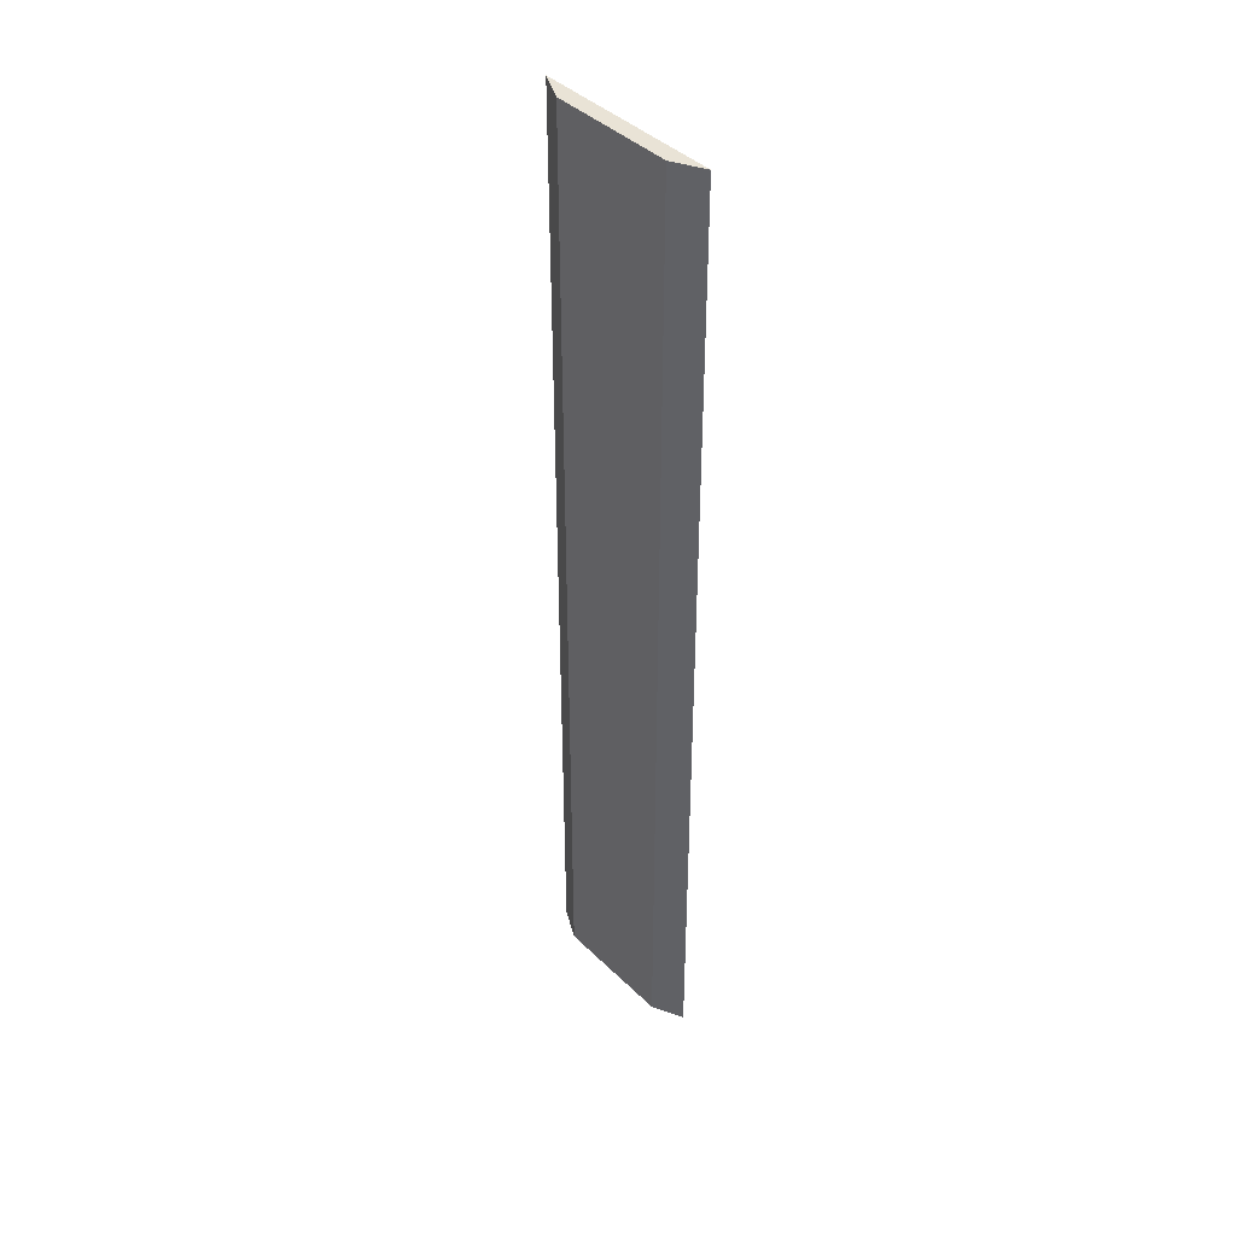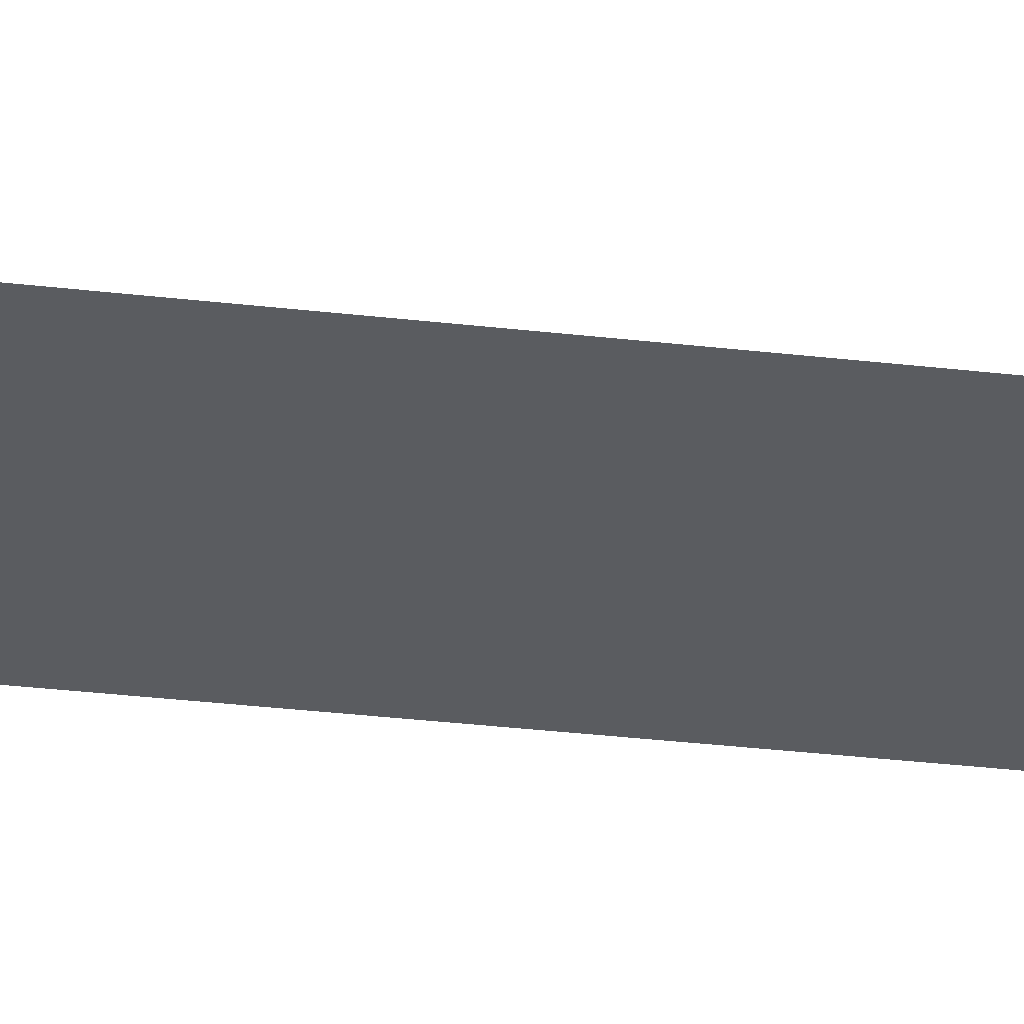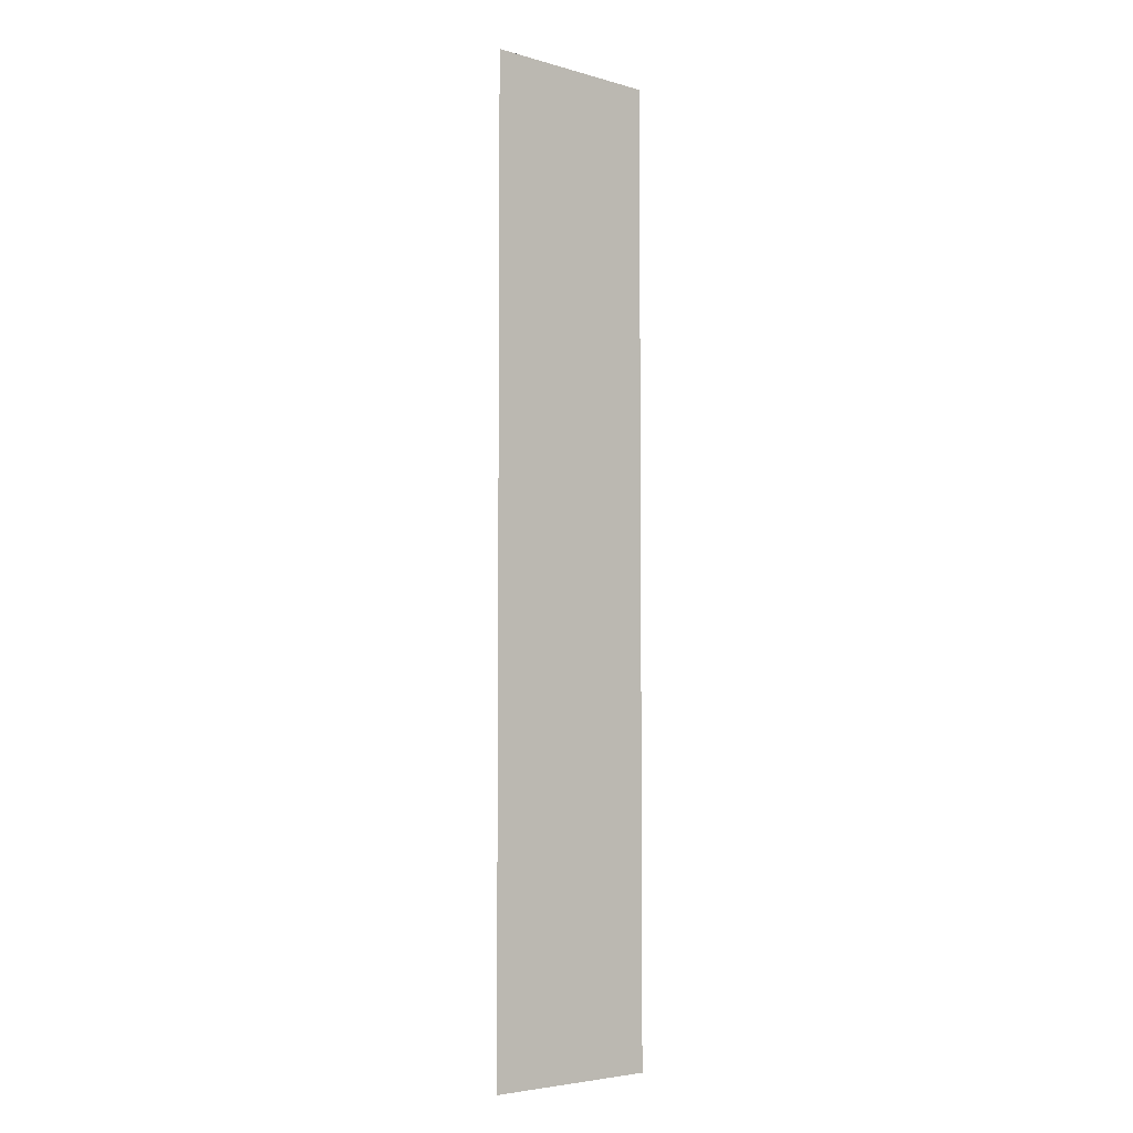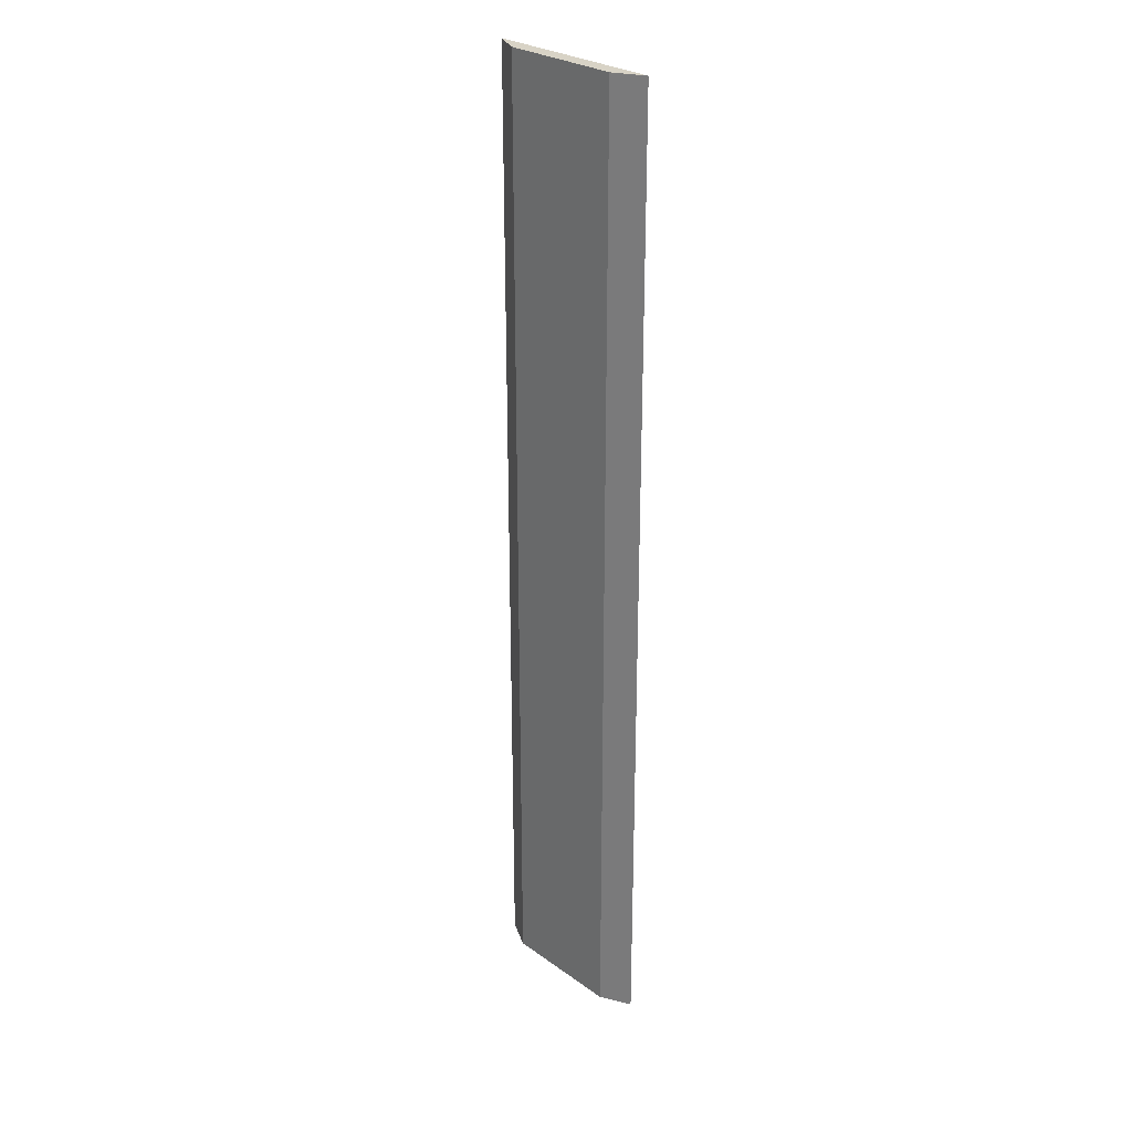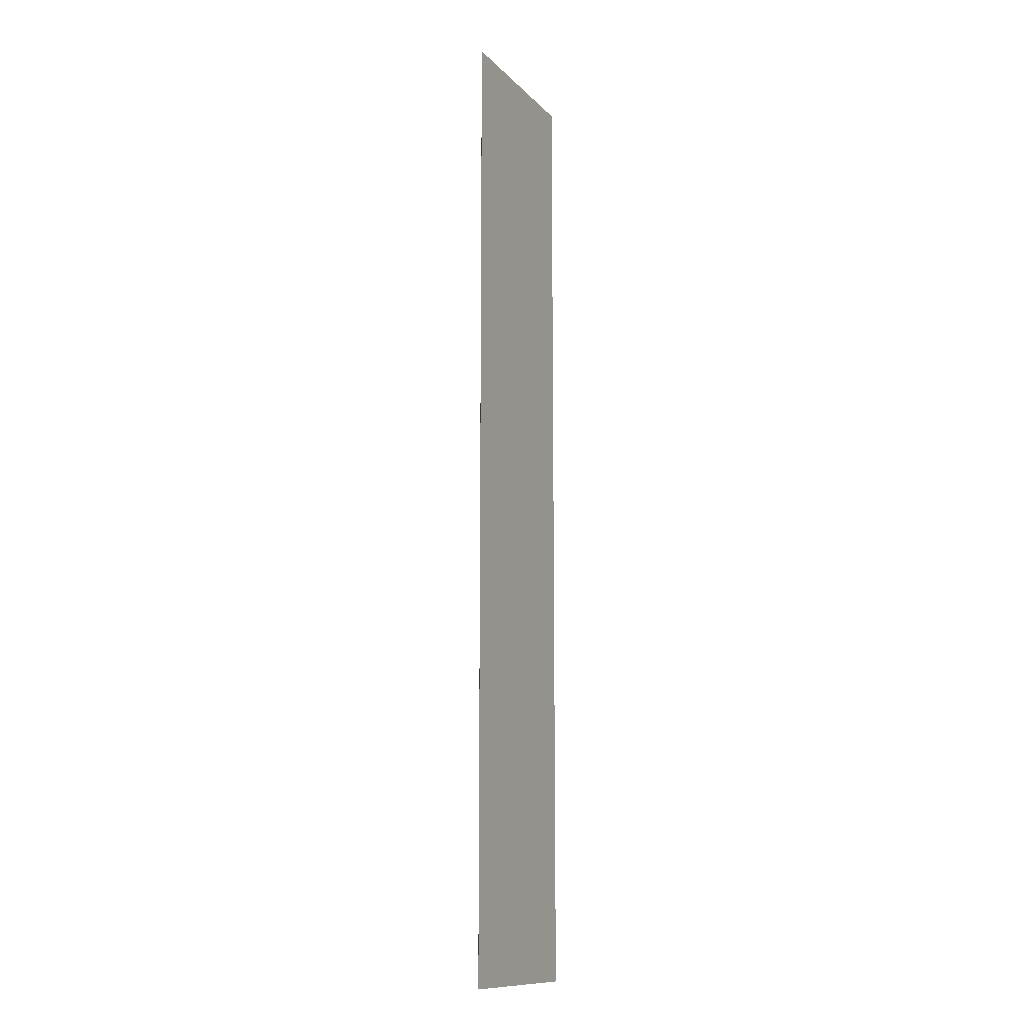
<metadata>
{"format":"obj","ext":"obj","renderer":"f3d","projection":"perspective","resolution":1024,"background":"white","views":[{"elev":42.3,"azim":-131.2,"up":"+Z"},{"elev":-34.1,"azim":-98.9,"up":"+Y"},{"elev":-4.8,"azim":-41.5,"up":"+Z"},{"elev":27.8,"azim":-132.9,"up":"+Z"},{"elev":-12.0,"azim":-64.6,"up":"+Z"}]}
</metadata>
<code>
g pb_Mesh176170
v -6 0 -2.766e-05
v -6 0 -16
v -5 0.5 -16
v -5 0.5 -2.289e-05
v 4.458e-05 0 -16
v -4.768e-07 0 -2.861e-06
v -1 0.5 -6.676e-06
v -1 0.5 -16
v -1 0.5 -6.676e-06
v -5 0.5 -2.289e-05
v -5 0.5 -16
v -1 0.5 -16
v -6 0 -16
v -6 0 -2.766e-05
v -4.768e-07 0 -2.861e-06
v 4.458e-05 0 -16
v -5 0.5 16
v -6 0 16
v -1 0.5 16
v 2.894e-05 0 16
v -6 0 -2.766e-05
v -5 0.5 -2.289e-05
v -6 0 16
v -5 0.5 16
v -5 0.5 -2.289e-05
v -1 0.5 -6.676e-06
v -5 0.5 16
v -1 0.5 16
v -1 0.5 -6.676e-06
v -4.768e-07 0 -2.861e-06
v -1 0.5 16
v 2.894e-05 0 16
v -4.768e-07 0 -2.861e-06
v -6 0 -2.766e-05
v 2.894e-05 0 16
v -6 0 16
g pb_Mesh176170_0
f 3 2 1
f 4 3 1
f 5 8 7
f 6 5 7
f 12 11 10
f 9 12 10
f 14 16 15
f 14 13 16
f 17 18 19
f 18 20 19
f 23 22 21
f 23 24 22
f 27 26 25
f 27 28 26
f 31 30 29
f 31 32 30
f 35 34 33
f 35 36 34

</code>
